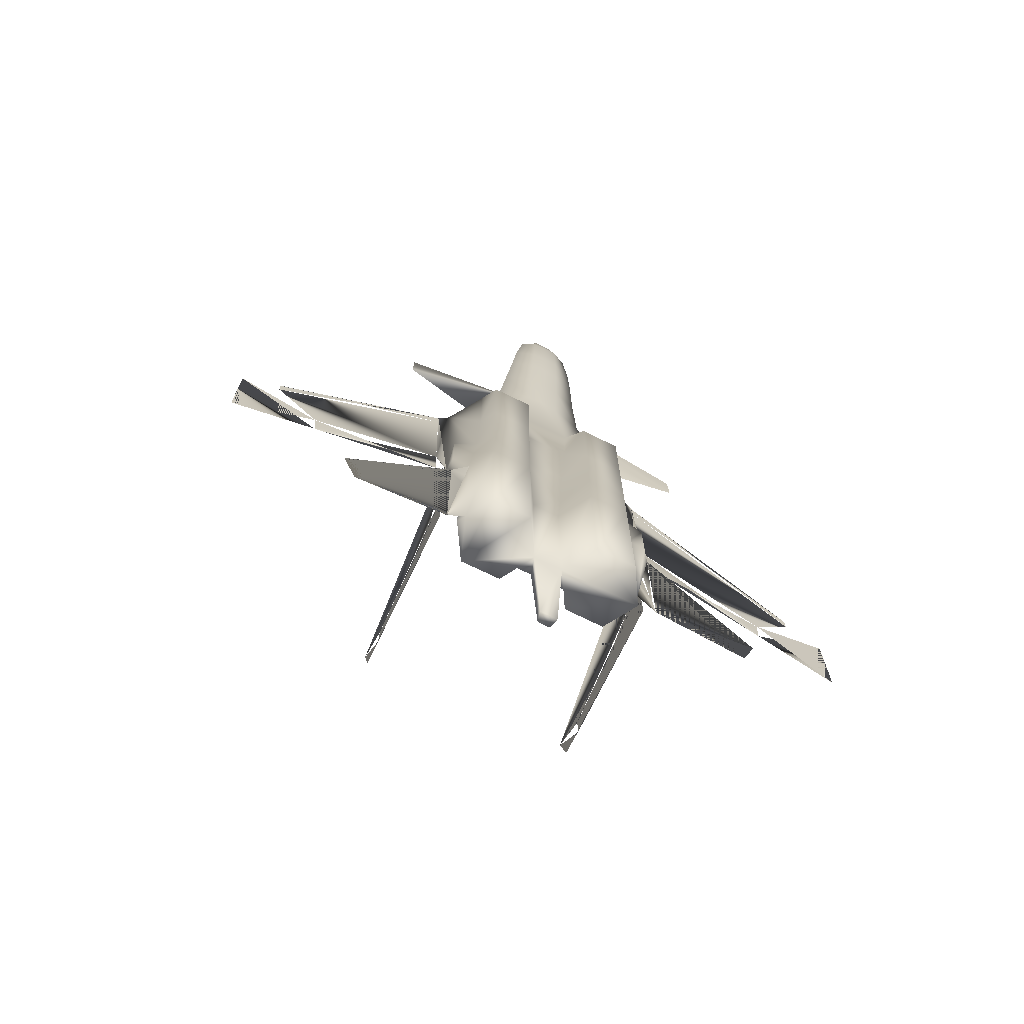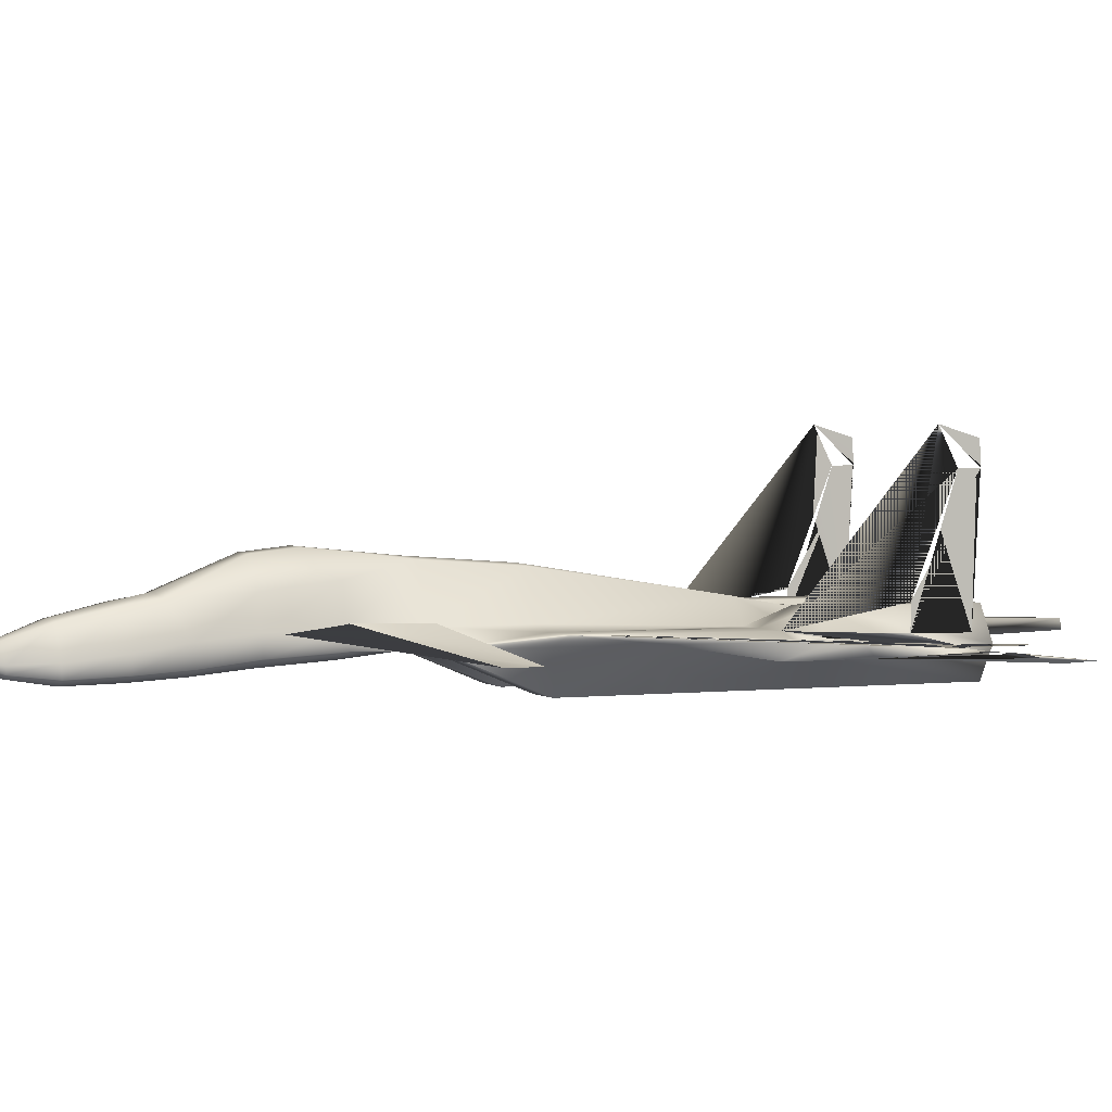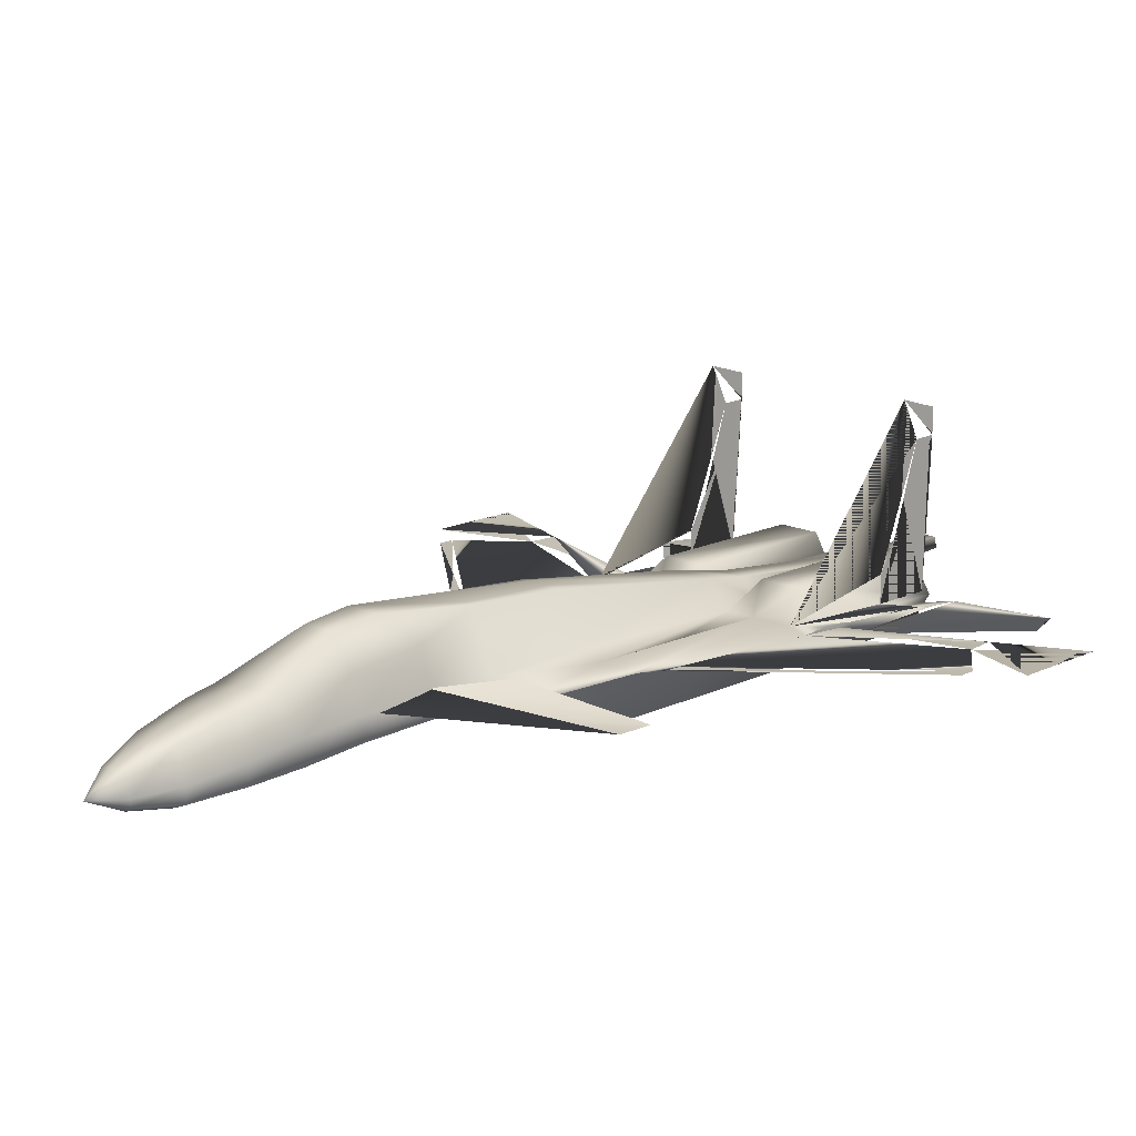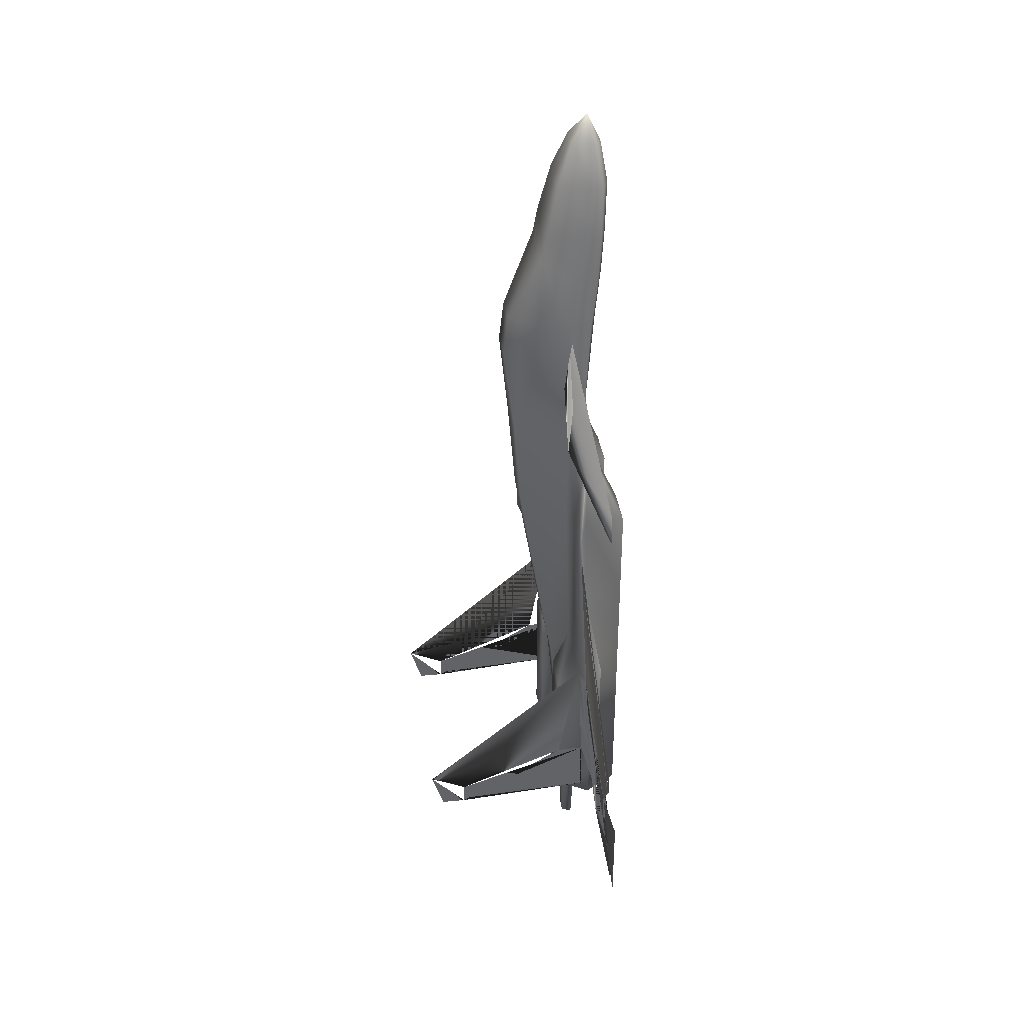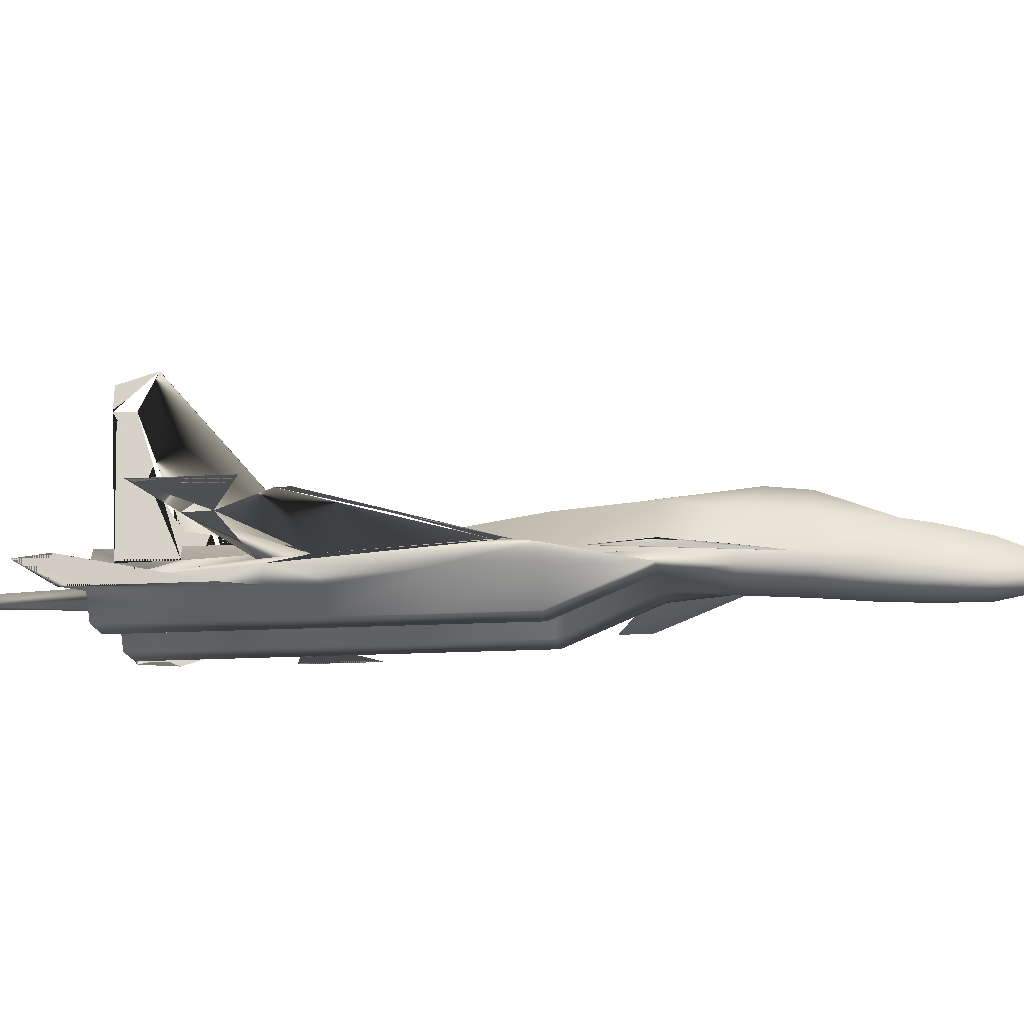
<metadata>
{"format":"obj","ext":"obj","renderer":"f3d","projection":"perspective","resolution":1024,"background":"white","views":[{"elev":-71.8,"azim":-26.5,"up":"+Z"},{"elev":2.2,"azim":66.4,"up":"+Y"},{"elev":14.9,"azim":43.6,"up":"+Y"},{"elev":39.6,"azim":-99.1,"up":"+Z"},{"elev":-15.9,"azim":-82.7,"up":"+Y"}]}
</metadata>
<code>
v 0.3364 0.1272 0.5342
v 0.3279 0.134 0.6284
v 0.3632 0.1338 0.6284
v 0.3565 0.127 0.5342
v 0.417 0.025 0.1477
v 0.4317 0.04973 0.1477
v 0.4317 0.04973 0.3028
v 0.3781 0.025 0.1477
v 0.417 0.025 0.3028
v 0.3587 0.05772 0.1477
v 0.3781 0.025 0.3028
v 0.3781 0.09043 0.1477
v 0.3684 0.07407 0.1477
v 0.3684 0.07407 0.3028
v 0.417 0.09043 0.1477
v 0.3781 0.09043 0.3028
v 0.4365 0.05772 0.1477
v 0.417 0.09043 0.3028
v 0.4106 0.0741 0.3513
v 0.4302 0.06818 0.3028
v 0.417 0.025 0.3513
v 0.3781 0.025 0.3513
v 0.3312 0.05785 0.3028
v 0.3587 0.05772 0.3028
v 0.3619 0.05772 0.3513
v 0.3845 0.0741 0.3513
v 0.4365 0.05772 0.2252
v 0.3545 0.07407 0.1477
v 0.3352 0.07417 0.1477
v 0.333 0.08942 0.3028
v 0.3584 0.08926 0.3028
v 0.3254 0.09811 0.3514
v 0.3309 0.05785 0.1478
v 0.4495 0.0741 0.3513
v 0.4495 0.04973 0.3028
v 0.4495 0.04973 0.3513
v 0.4283 0.04973 0.3513
v 0.4495 0.06846 0.1762
v 0.4495 0.05505 0.1777
v 0.4495 0.06898 0.2338
v 0.4495 0.04973 0.1271
v 0.4495 0.05239 0.1598
v 0.4495 0.06405 0.3051
v 0.4205 0.06421 0.4406
v 0.417 0.025 0.4406
v 0.3781 0.025 0.4406
v 0.367 0.05772 0.4406
v 0.3231 0.05794 0.4407
v 0.328 0.05788 0.3513
v 0.3647 0.09792 0.3513
v 0.3667 0.1254 0.5342
v 0.3862 0.08074 0.5342
v 0.4106 0.0741 0.4406
v 0.4495 0.07538 0.5342
v 0.4495 0.06191 0.2764
v 0.4497 0.04973 0.2649
v 0.3262 0.1257 0.5343
v 0.417 0.025 0.5342
v 0.3781 0.025 0.5342
v 0.3712 0.05772 0.5342
v 0.3191 0.05798 0.5342
v 0.4168 0.06421 0.5342
v 0.417 0.06421 0.6284
v 0.3781 0.06406 0.6284
v 0.3125 0.06438 0.6285
v 0.39 0.08075 0.6284
v 0.4106 0.07561 0.5342
v 0.39 0.08075 0.6933
v 0.3691 0.1322 0.6284
v 0.3949 0.06421 0.6933
v 0.3625 0.05544 0.6933
v 0.3453 0.05495 0.6933
v 0.3454 0.05056 0.7591
v 0.3857 0.07954 0.7591
v 0.3812 0.1182 0.6933
v 0.389 0.05982 0.7591
v 0.3625 0.05106 0.7591
v 0.3816 0.07372 0.8101
v 0.3781 0.1101 0.7591
v 0.3843 0.05334 0.8101
v 0.3612 0.04592 0.8101
v 0.3454 0.0455 0.8101
v 0.3455 0.04264 0.8579
v 0.3735 0.1019 0.8608
v 0.3756 0.1064 0.8325
v 0.3457 0.1104 0.8325
v 0.3776 0.066 0.8579
v 0.3804 0.04998 0.8579
v 0.3601 0.04303 0.8579
v 0.3719 0.0604 0.9087
v 0.3736 0.04797 0.9087
v 0.3589 0.04195 0.9087
v 0.3455 0.04161 0.9087
v 0.3669 0.09043 0.9117
v 0.3457 0.1045 0.8608
v 0.3456 0.04795 0.9472
v 0.3571 0.07672 0.9502
v 0.3457 0.09264 0.9117
v 0.3614 0.05895 0.9472
v 0.3606 0.0519 0.9472
v 0.3541 0.04816 0.9472
v 0.3457 0.06058 0.975
v 0.3457 0.07809 0.9502
v 0.3362 0.0611 0.02502
v 0.3531 0.06101 0.025
v 0.3505 0.07082 0.025
v 0.3388 0.07088 0.02501
v 0.3343 0.07683 0.9502
v 0.337 0.04825 0.9472
v 0.3317 0.05208 0.9472
v 0.331 0.05914 0.9472
v 0.3178 0.04827 0.9088
v 0.3321 0.04208 0.9087
v 0.32 0.0607 0.9088
v 0.3245 0.09064 0.9117
v 0.3178 0.1022 0.8609
v 0.3308 0.04318 0.8579
v 0.3106 0.05033 0.8579
v 0.3142 0.06635 0.8579
v 0.3066 0.05373 0.8102
v 0.3296 0.04608 0.8101
v 0.3098 0.0741 0.8102
v 0.3157 0.1067 0.8325
v 0.3282 0.05123 0.7591
v 0.3018 0.06026 0.7592
v 0.3055 0.07995 0.7592
v 0.3131 0.1104 0.7591
v 0.2958 0.0647 0.6934
v 0.3281 0.05562 0.6933
v 0.3009 0.08119 0.6934
v 0.3099 0.1186 0.6933
v 0.324 0.1326 0.6285
v 0.2735 0.06493 0.6285
v 0.3008 0.08119 0.6285
v 0.241 0.07643 0.5344
v 0.2799 0.07626 0.5343
v 0.3114 0.02533 0.3028
v 0.3043 0.08116 0.5343
v 0.3119 0.02533 0.5343
v 0.2736 0.06492 0.5343
v 0.273 0.02572 0.5343
v 0.2696 0.06496 0.4408
v 0.2615 0.05057 0.3515
v 0.2404 0.05078 0.3515
v 0.2403 0.05078 0.303
v 0.2404 0.06509 0.3053
v 0.3117 0.02533 0.4407
v 0.2728 0.02572 0.4408
v 0.3056 0.07449 0.3514
v 0.2399 0.05078 0.1273
v 0.24 0.05078 0.2651
v 0.2403 0.06296 0.2766
v 0.2797 0.07475 0.4407
v 0.2795 0.07475 0.3514
v 0.2406 0.07514 0.3515
v 0.3115 0.02533 0.3514
v 0.2726 0.02572 0.3515
v 0.2401 0.0561 0.1779
v 0.2403 0.07003 0.234
v 0.2402 0.06951 0.1764
v 0.2597 0.06904 0.3029
v 0.2532 0.05863 0.2254
v 0.2577 0.0506 0.1479
v 0.258 0.0506 0.3029
v 0.3213 0.07431 0.1478
v 0.253 0.05863 0.1479
v 0.3121 0.09076 0.3028
v 0.2732 0.09115 0.3029
v 0.3216 0.07431 0.3028
v 0.2725 0.02572 0.3029
v 0.2728 0.09115 0.1479
v 0.3117 0.09076 0.1478
v 0.3111 0.02534 0.1478
v 0.2721 0.02573 0.1479
v 0.24 0.05344 0.16
v 0.3606 0.1429 0.7189
v 0.3308 0.1432 0.719
v 0.332 0.1385 0.7619
v 0.3594 0.1383 0.7618
v 0.539 0.04973 0.1153
v 0.5525 0.04973 0.1544
v 0.1504 0.05168 0.1157
v 0.137 0.05181 0.1548
v 0.6285 0.07431 0.3519
v 0.461 0.07517 0.4976
v 0.461 0.07517 0.5124
v 0.629 0.07431 0.3658
v 0.461 0.06771 0.3465
v 0.5856 0.0704 0.2943
v 0.5835 0.0703 0.267
v 0.461 0.06482 0.3004
v 0.3865 0.08545 0.6922
v 0.4153 0.08545 0.6309
v 0.5034 0.05676 0.5778
v 0.5026 0.05676 0.6108
v 0.3759 0.07995 0.7543
v 0.4495 0.09442 0.2338
v 0.4495 0.202 0.1902
v 0.4495 0.2024 0.1687
v 0.2295 0.07658 0.4979
v 0.06166 0.07715 0.3525
v 0.06116 0.07716 0.3663
v 0.2296 0.07657 0.5127
v 0.2295 0.06892 0.3467
v 0.1043 0.07281 0.2948
v 0.1064 0.07269 0.2674
v 0.2295 0.06603 0.3007
v 0.3029 0.08545 0.6922
v 0.3135 0.07995 0.7543
v 0.1868 0.05676 0.6108
v 0.1859 0.05676 0.5778
v 0.274 0.08545 0.6309
v 0.2406 0.09547 0.234
v 0.2416 0.2031 0.1904
v 0.2415 0.2035 0.1689
v 0.4495 0.2266 0.1695
v 0.4495 0.238 0.2085
v 0.242 0.239 0.2087
v 0.2418 0.2276 0.1698
v 0.02519 0.0773 0.3327
v 0.6649 0.0741 0.3321
v 0.025 0.0773 0.2444
v 0.6649 0.0741 0.2438
f 1 2 3
f 3 4 1
f 5 6 7
f 8 5 9
f 10 8 11
f 12 13 14
f 15 12 16
f 17 15 18
f 19 20 18
f 21 9 7
f 22 11 9
f 23 24 25
f 16 14 26
f 19 18 16
f 17 27 6
f 28 13 10
f 28 29 30
f 31 30 32
f 33 10 24
f 19 34 20
f 35 7 6
f 36 37 7
f 6 27 41
f 42 41 27
f 34 40 39
f 43 44 36
f 45 21 37
f 46 22 21
f 47 25 22
f 48 49 25
f 50 51 52
f 53 19 26
f 54 34 19
f 39 55 56
f 57 1 32
f 54 44 43
f 58 45 44
f 59 46 45
f 60 47 46
f 61 48 47
f 55 43 36
f 37 36 44
f 62 44 54
f 63 62 54
f 62 63 58
f 64 60 59
f 65 61 60
f 66 52 51
f 66 67 52
f 66 63 67
f 22 25 24
f 54 67 63
f 68 66 69
f 68 70 66
f 70 64 63
f 71 72 64
f 63 66 70
f 71 64 70
f 51 4 3
f 73 72 71
f 74 68 75
f 76 70 68
f 77 71 70
f 78 74 79
f 80 76 74
f 81 77 76
f 82 73 77
f 83 82 81
f 84 85 86
f 87 78 85
f 88 80 78
f 89 81 80
f 90 87 84
f 91 88 87
f 92 89 88
f 93 83 89
f 94 84 95
f 96 93 92
f 97 94 98
f 99 90 94
f 100 91 90
f 101 92 91
f 102 99 97
f 102 100 99
f 102 101 100
f 102 96 101
f 102 97 103
f 104 105 10
f 106 28 10
f 107 29 28
f 104 33 29
f 102 103 108
f 102 109 96
f 102 110 109
f 102 111 110
f 102 108 111
f 110 112 113
f 111 114 112
f 108 115 114
f 103 98 115
f 109 113 93
f 98 95 116
f 113 117 83
f 112 118 117
f 114 119 118
f 115 116 119
f 118 120 121
f 119 122 120
f 116 123 122
f 95 86 123
f 117 121 82
f 121 124 73
f 120 125 124
f 122 126 125
f 123 127 126
f 125 128 129
f 126 130 128
f 127 131 130
f 124 129 72
f 132 2 1
f 129 128 65
f 133 128 134
f 128 133 65
f 130 134 128
f 131 132 134
f 135 133 136
f 137 23 49
f 134 136 133
f 134 138 136
f 132 57 138
f 65 139 61
f 140 141 133
f 133 135 140
f 140 135 142
f 143 142 144
f 145 144 146
f 138 57 32
f 139 147 48
f 141 148 147
f 140 142 148
f 135 146 142
f 136 138 149
f 175 151 152
f 153 154 155
f 147 156 49
f 148 157 156
f 142 143 157
f 146 144 142
f 158 155 159
f 161 162 150
f 163 150 162
f 145 164 143
f 150 163 164
f 154 161 155
f 29 33 165
f 166 163 162
f 149 167 168
f 167 149 169
f 157 170 137
f 143 164 170
f 154 168 161
f 161 168 171
f 168 167 172
f 167 169 165
f 23 137 173
f 137 170 174
f 170 164 163
f 13 28 31
f 14 31 50
f 149 32 30
f 169 30 29
f 105 104 107
f 129 65 72
f 64 72 65
f 158 152 155
f 152 146 155
f 55 34 43
f 51 50 4
f 1 4 50
f 7 9 5
f 9 11 8
f 11 24 10
f 14 16 12
f 16 18 15
f 18 20 27
f 18 27 17
f 7 37 21
f 9 21 22
f 25 49 23
f 16 26 19
f 30 31 28
f 32 50 31
f 24 23 33
f 6 56 35
f 7 35 36
f 27 20 34
f 27 34 39
f 27 39 42
f 37 44 45
f 21 45 46
f 22 46 47
f 25 47 48
f 52 26 50
f 26 52 67
f 26 67 53
f 19 53 67
f 19 67 54
f 56 42 39
f 44 62 58
f 45 58 59
f 46 59 60
f 47 60 61
f 36 35 56
f 36 56 55
f 60 64 65
f 51 69 66
f 24 11 22
f 69 75 68
f 3 69 51
f 71 77 73
f 75 79 74
f 68 74 76
f 70 76 77
f 79 85 78
f 74 78 80
f 76 80 81
f 77 81 82
f 81 89 83
f 86 95 84
f 85 84 87
f 78 87 88
f 80 88 89
f 84 94 90
f 87 90 91
f 88 91 92
f 89 92 93
f 95 98 94
f 92 101 96
f 98 103 97
f 94 97 99
f 90 99 100
f 91 100 101
f 10 33 104
f 10 105 106
f 28 106 107
f 29 107 104
f 113 109 110
f 112 110 111
f 114 111 108
f 115 108 103
f 93 96 109
f 116 115 98
f 83 93 113
f 117 113 112
f 118 112 114
f 119 114 115
f 121 117 118
f 120 118 119
f 122 119 116
f 123 116 95
f 82 83 117
f 73 82 121
f 124 121 120
f 125 120 122
f 126 122 123
f 129 124 125
f 128 125 126
f 130 126 127
f 72 73 124
f 1 57 132
f 134 130 131
f 49 156 137
f 138 134 132
f 146 152 151
f 146 151 145
f 32 149 138
f 48 61 139
f 147 139 141
f 148 141 140
f 149 154 153
f 149 153 136
f 152 158 175
f 155 135 136
f 155 136 153
f 49 48 147
f 156 147 148
f 157 148 142
f 150 175 158
f 150 155 161
f 143 144 145
f 164 145 151
f 168 154 149
f 137 156 157
f 170 157 143
f 171 166 162
f 171 162 161
f 172 171 168
f 165 172 167
f 173 33 23
f 174 173 137
f 163 174 170
f 31 14 13
f 50 26 14
f 30 169 149
f 29 165 169
f 107 106 105
f 50 32 1
f 75 69 176
f 177 178 179
f 179 79 75
f 179 85 79
f 123 86 178
f 3 176 69
f 177 176 3
f 2 132 177
f 178 127 123
f 177 131 127
f 131 177 132
f 179 178 86
f 85 179 86
f 179 176 177
f 75 176 179
f 3 2 177
f 127 178 177
f 180 41 56
f 181 56 41
f 182 150 151
f 183 151 150
f 56 181 180
f 41 180 181
f 151 183 182
f 150 182 183
f 12 15 17
f 163 166 171
f 17 6 5
f 17 5 8
f 17 8 10
f 17 10 13
f 17 13 12
f 171 172 165
f 171 165 33
f 171 33 173
f 171 173 174
f 171 174 163
f 58 63 64
f 139 65 133
f 64 59 58
f 133 141 139
f 187 186 185
f 186 187 184
f 191 190 189
f 190 191 188
f 194 193 192
f 196 195 194
f 192 196 194
f 196 192 195
f 38 199 198
f 199 38 40
f 199 40 197
f 198 40 38
f 203 202 201
f 202 203 200
f 207 206 205
f 206 207 204
f 208 209 210
f 211 210 209
f 210 211 212
f 210 212 208
f 209 208 212
f 209 212 211
f 160 215 214
f 215 160 159
f 215 159 213
f 214 159 160
f 198 197 34
f 197 198 217
f 155 218 214
f 218 155 213
f 34 217 198
f 217 216 199
f 217 34 197
f 214 213 155
f 213 214 218
f 218 219 215
f 186 54 43
f 204 205 201
f 189 188 185
f 188 189 184
f 205 204 200
f 204 203 135
f 204 135 155
f 204 155 146
f 146 135 203
f 205 222 220
f 201 200 204
f 188 43 34
f 188 34 54
f 188 54 186
f 185 184 189
f 221 223 190
f 189 223 221
f 184 185 188
f 220 222 206
f 200 201 205

</code>
